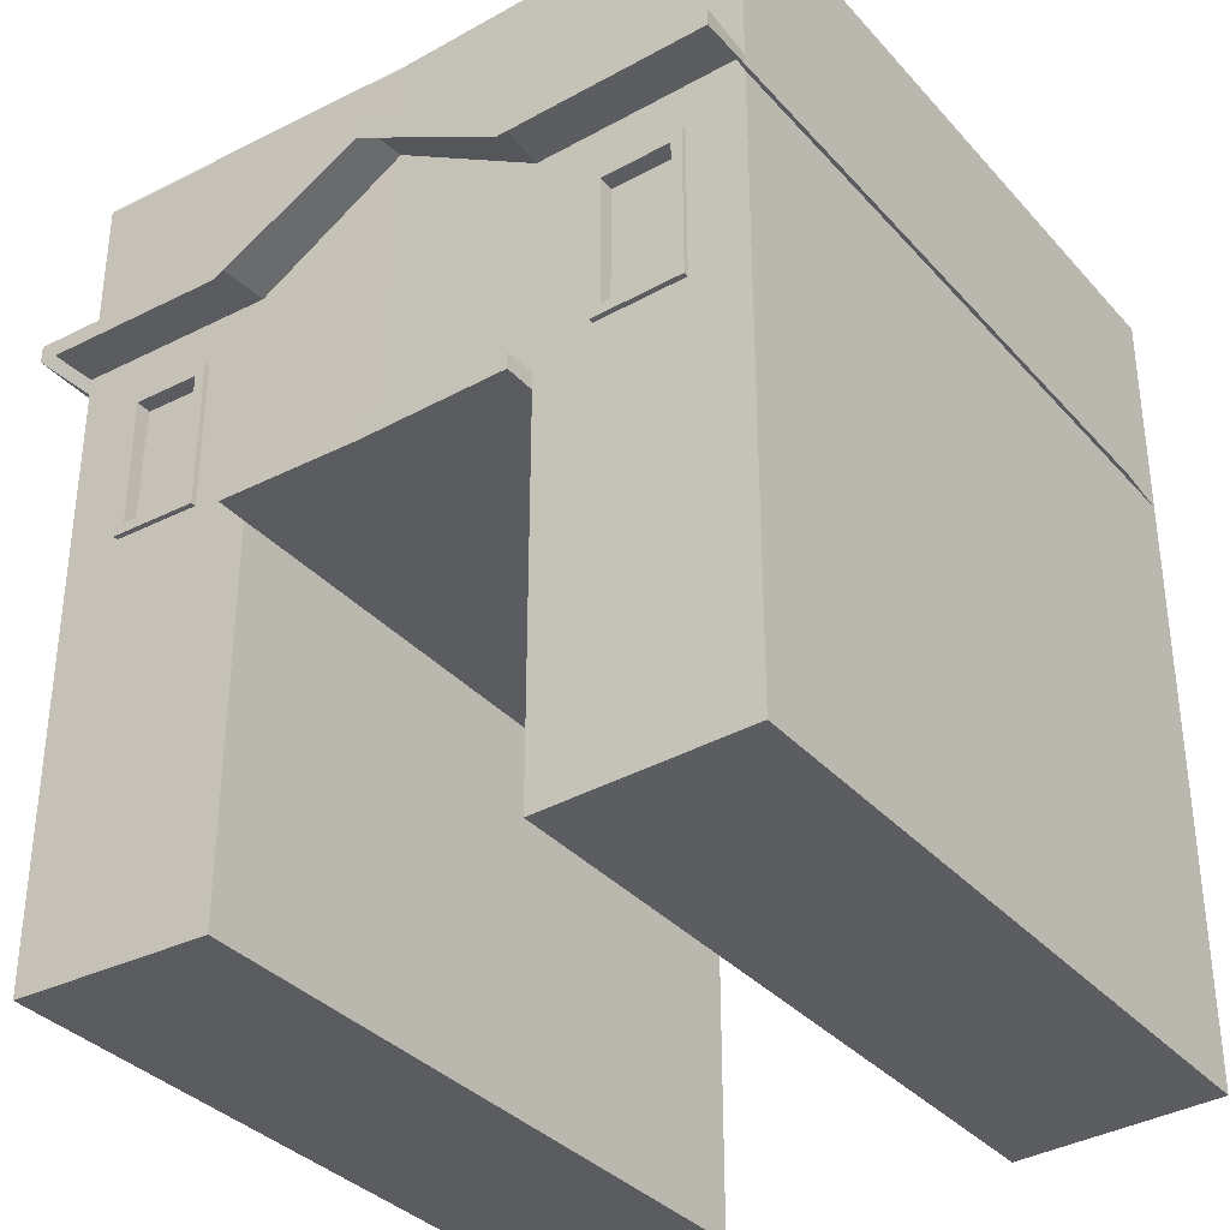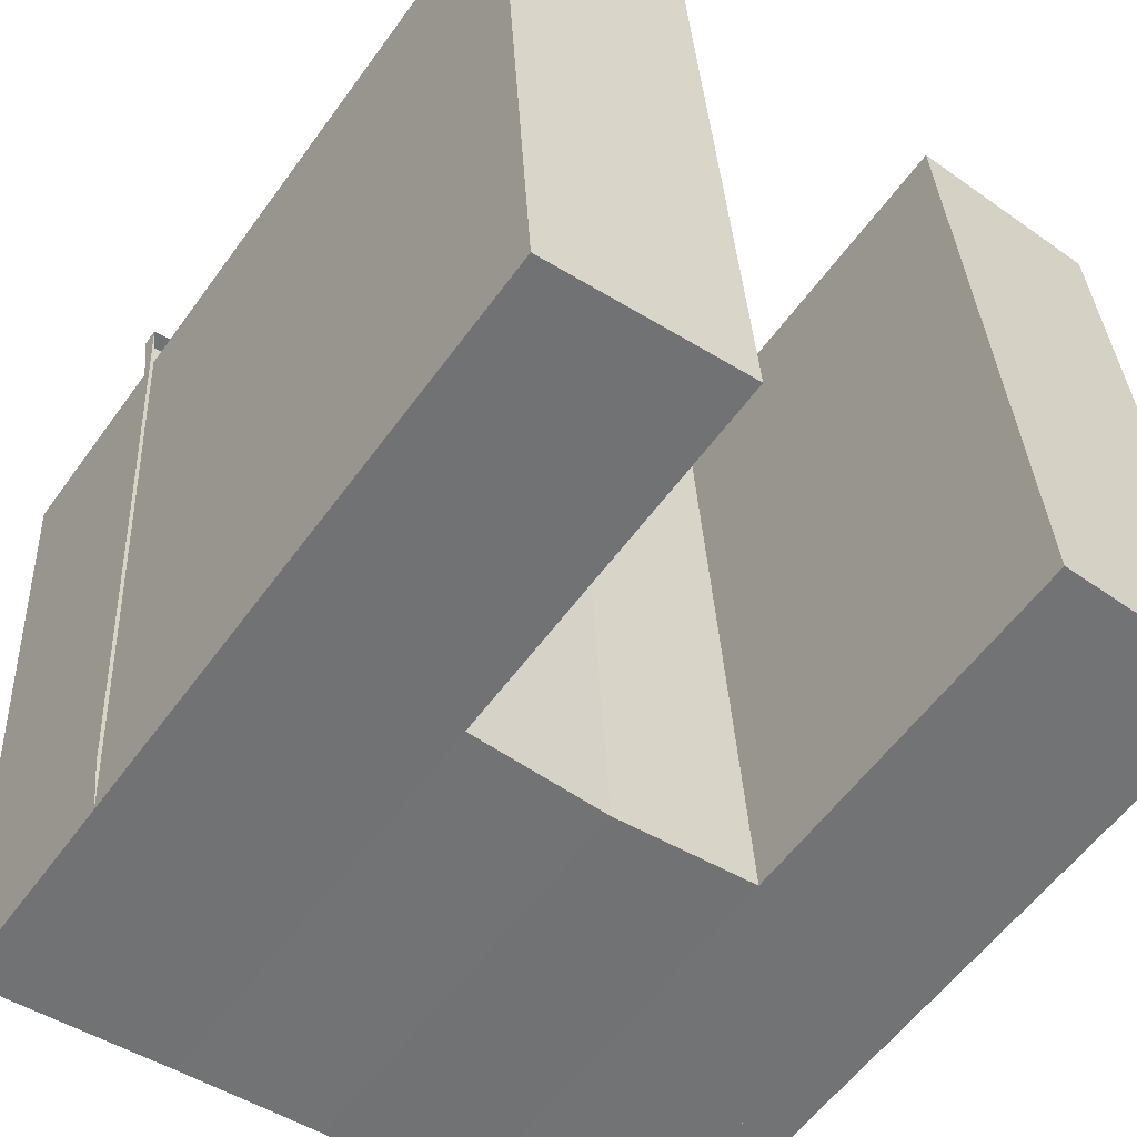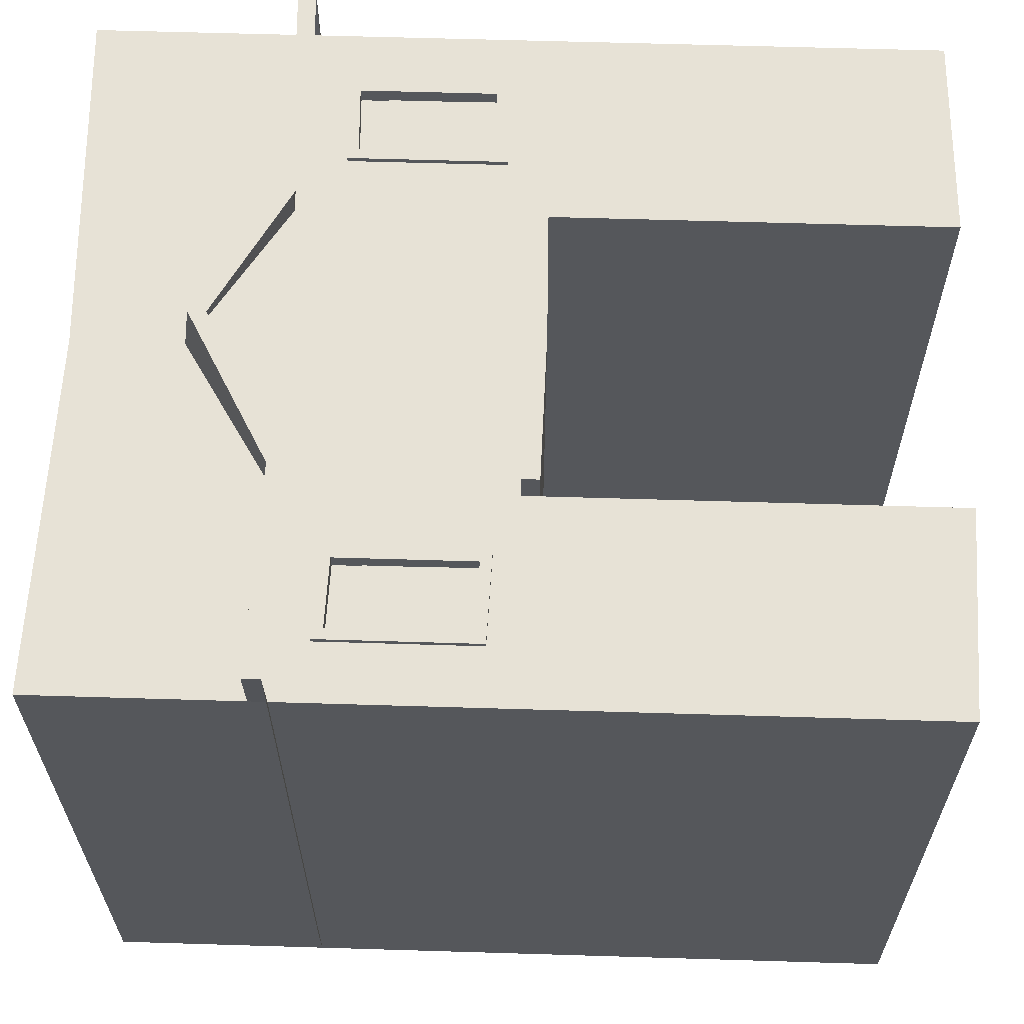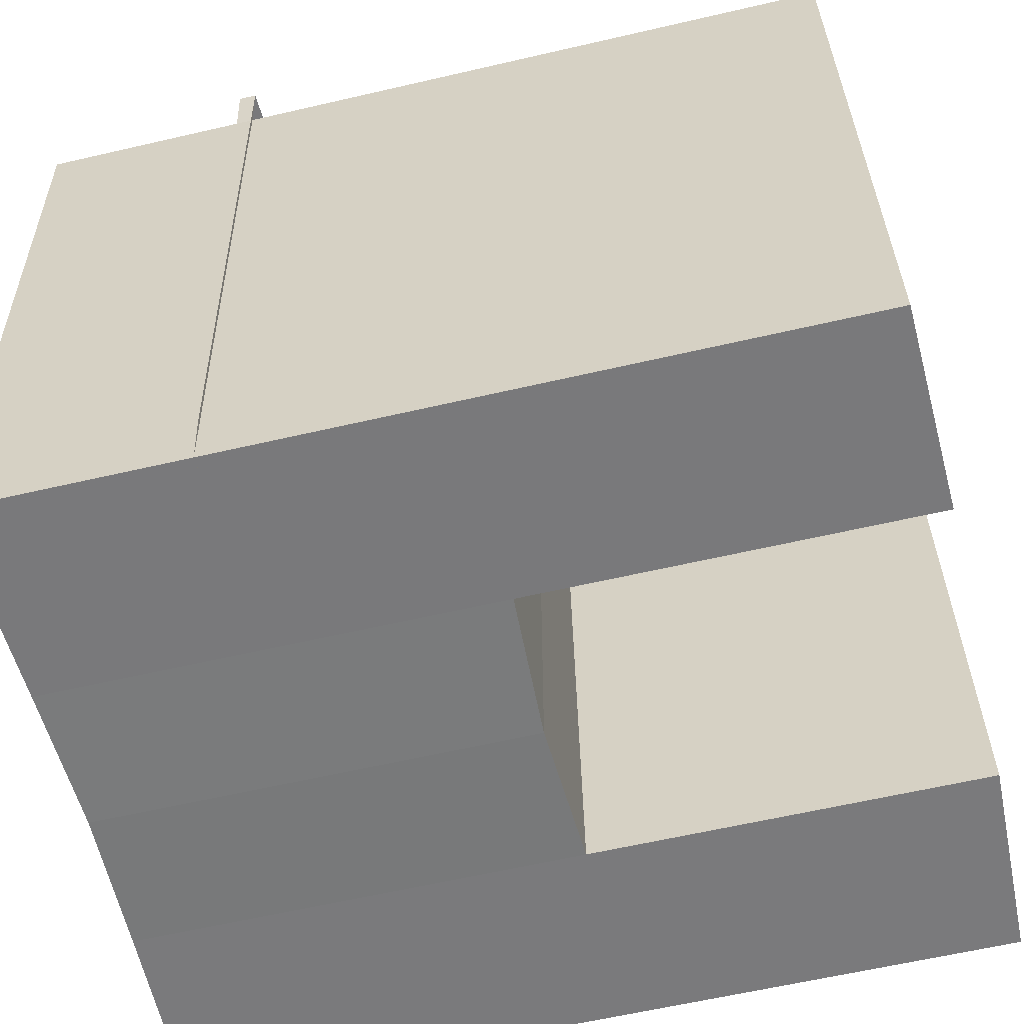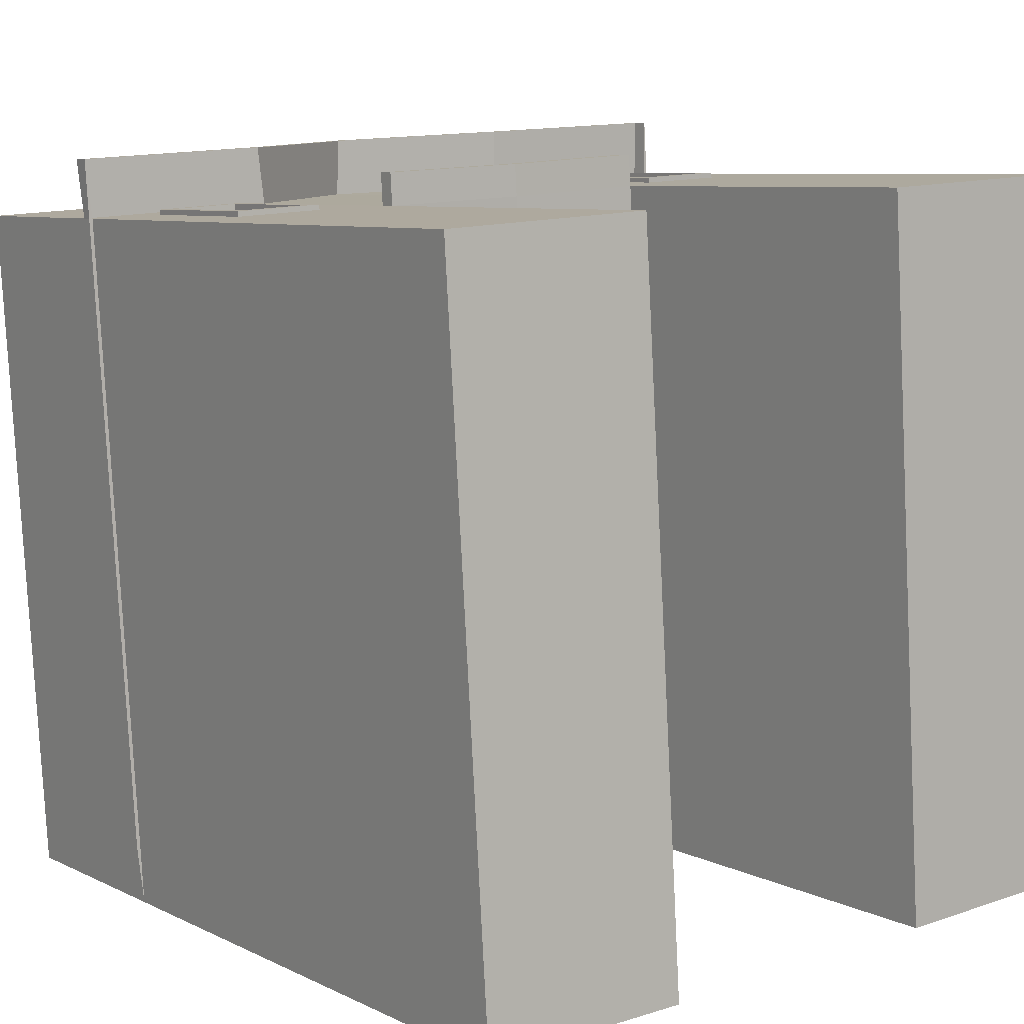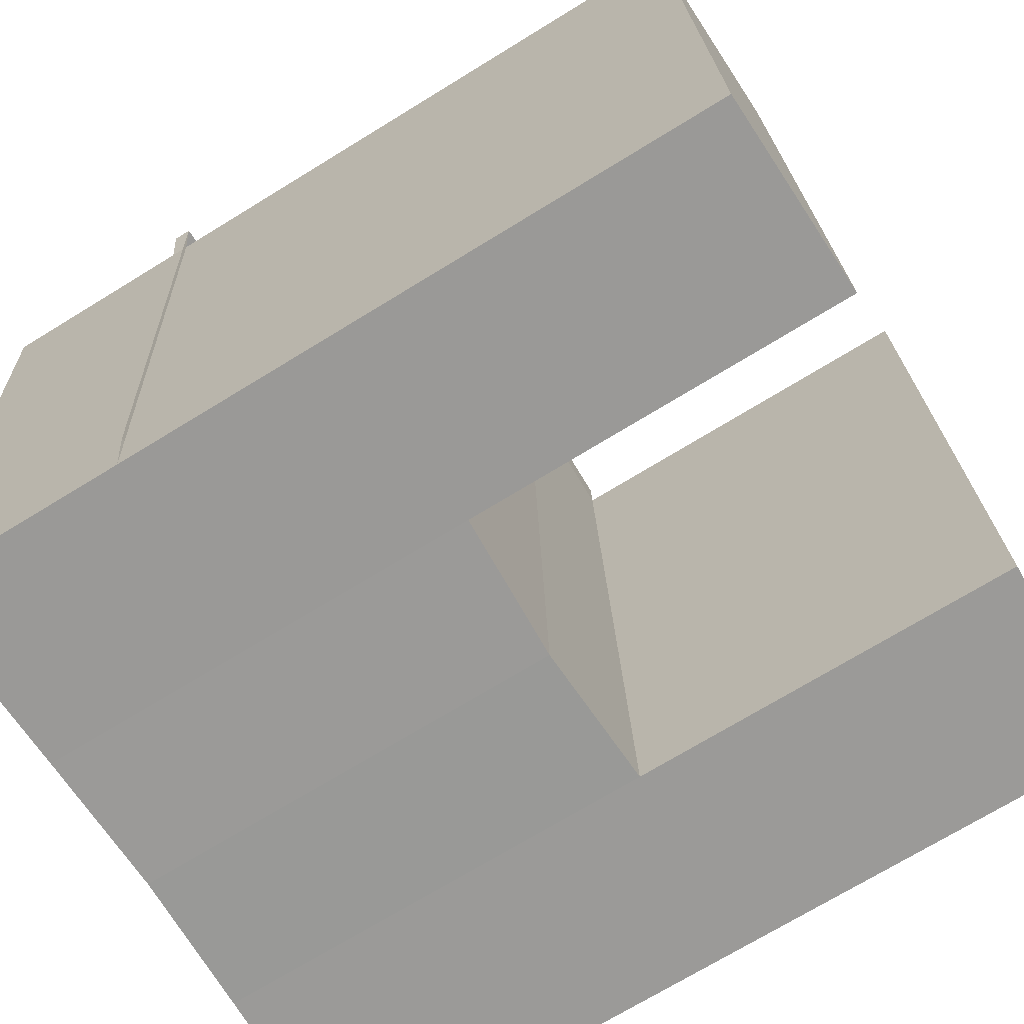
<metadata>
{"format":"obj","ext":"obj","renderer":"f3d","projection":"perspective","resolution":1024,"background":"white","views":[{"elev":-34.8,"azim":31.7,"up":"+Y"},{"elev":-57.4,"azim":-35.5,"up":"+Z"},{"elev":59.8,"azim":-88.2,"up":"+Z"},{"elev":-61.4,"azim":-76.7,"up":"+Z"},{"elev":7.4,"azim":-36.3,"up":"+Z"},{"elev":-71.9,"azim":-58.5,"up":"+Z"}]}
</metadata>
<code>
o Ponds_Forge_Archway_Cube.011
v 387.9 16.86 -279.8
v 387.2 16.86 -267.9
v 384.5 16.74 -280
v 384.5 16.74 -280
v 387.2 6.476 -267.9
v 387.2 18.48 -267.9
v 387.9 6.476 -279.8
v 387.9 18.48 -279.8
v 386 16.11 -267.9
v 387.9 16.86 -279.8
v 384.9 16.07 -268
v 387.9 13.08 -279.8
v 387.2 13.08 -267.9
v 384.5 18.36 -280
v 383.7 6.365 -268.1
v 384.5 6.365 -280
v 383.7 18.36 -268.1
v 383.7 12.96 -268.1
v 384.5 12.96 -280
v 383.7 16.74 -268.1
v 387.2 17.15 -267.9
v 387.9 16.86 -278.8
v 387.2 16.86 -266.9
v 384.5 16.74 -279
v 383.7 16.74 -267.1
v 384.5 20.36 -280
v 387.9 20.48 -279.8
v 387.2 20.48 -267.9
v 383.7 20.36 -268.1
v 383.7 17.04 -268.1
v 383.7 17.04 -267.1
v 387.2 17.15 -266.9
v 387.9 13.36 -279.8
v 386 13.87 -267.9
v 384.9 13.83 -268
v 384.5 13.25 -280
v 383.7 12.96 -268.1
v 383.7 13.25 -268.1
v 383.7 12.96 -268.1
v 383.7 13.25 -268.1
v 383.7 12.96 -267.5
v 383.7 13.25 -267.5
v 387.2 16.86 -267.9
v 383.7 16.74 -268.1
v 387.2 13.36 -267.9
v 383.7 13.25 -268.1
v 386.2 16.3 -267.9
v 384.7 16.25 -268
v 386.2 13.7 -267.9
v 384.7 13.65 -268
v 386 15.66 -267.9
v 384.9 15.62 -268
v 386 14.49 -267.9
v 384.9 14.45 -268
v 386 15.66 -267.9
v 384.9 15.62 -268
v 386 14.49 -267.9
v 384.9 14.45 -268
v 386.1 15.66 -268.1
v 384.9 15.62 -268.2
v 386.1 14.49 -268.1
v 384.9 14.45 -268.2
v 386 16.11 -267.9
v 384.9 16.07 -268
v 386 15.66 -267.9
v 384.9 15.62 -268
v 386.1 16.11 -268.1
v 384.9 16.07 -268.2
v 386.1 15.66 -268.1
v 384.9 15.62 -268.2
v 386.1 13.87 -268.1
v 384.9 13.83 -268.2
v 386.1 14.49 -268.1
v 384.9 14.45 -268.2
v 386.2 16.3 -267.8
v 384.7 16.25 -267.9
v 386.2 13.7 -267.8
v 384.7 13.65 -267.9
v 386 16.11 -267.9
v 384.9 16.07 -267.9
v 386 13.87 -267.9
v 384.9 13.83 -267.9
v 384.5 20.48 -280
v 387.9 20.59 -279.8
v 387.2 20.59 -267.9
v 383.7 20.48 -268.1
v 376 16.86 -280.6
v 375.2 16.86 -268.6
v 379.4 16.74 -280.4
v 379.4 16.74 -280.4
v 375.2 6.476 -268.6
v 375.2 18.48 -268.6
v 376 6.476 -280.6
v 376 18.48 -280.6
v 376.4 16.11 -268.5
v 382 18.29 -280.2
v 376 16.86 -280.6
v 381.2 18.29 -268.2
v 377.5 16.07 -268.5
v 382 16.73 -280.2
v 376 13.08 -280.6
v 375.2 13.08 -268.6
v 381.2 12.92 -268.2
v 382 13.08 -280.2
v 379.4 18.36 -280.4
v 378.7 6.365 -268.4
v 379.4 6.365 -280.4
v 378.7 18.36 -268.4
v 378.7 12.96 -268.4
v 379.4 12.96 -280.4
v 381.2 16.68 -268.2
v 378.7 16.74 -268.4
v 382 16.73 -280.2
v 375.2 17.15 -268.6
v 375.8 16.86 -279.6
v 375.1 16.86 -267.6
v 379.3 16.74 -279.4
v 378.6 16.74 -267.4
v 381.9 16.73 -279.2
v 381.2 18.15 -267.2
v 379.4 20.36 -280.4
v 376 20.48 -280.6
v 375.2 20.48 -268.6
v 378.7 20.36 -268.4
v 381.2 20.29 -268.2
v 382 20.29 -280.2
v 378.7 17.04 -268.4
v 378.6 17.04 -267.4
v 381.2 18.44 -267.2
v 375.1 17.15 -267.6
v 381.2 18.59 -268.2
v 376 13.36 -280.6
v 376.4 13.87 -268.5
v 381.2 13.2 -268.2
v 382 13.35 -280.2
v 377.5 13.83 -268.5
v 379.4 13.25 -280.4
v 381.2 13.2 -268.2
v 381.2 12.92 -268.2
v 378.7 12.96 -268.4
v 378.7 13.25 -268.4
v 381.2 13.2 -268.2
v 381.2 12.92 -268.2
v 378.7 12.96 -268.4
v 378.7 13.25 -268.4
v 381.2 13.2 -267.7
v 381.2 12.92 -267.7
v 378.7 12.96 -267.8
v 378.7 13.25 -267.8
v 375.2 16.86 -268.6
v 378.7 16.74 -268.4
v 375.2 13.36 -268.6
v 378.7 13.25 -268.4
v 376.2 16.3 -268.5
v 377.7 16.25 -268.4
v 376.2 13.7 -268.5
v 377.7 13.65 -268.4
v 376.4 15.66 -268.5
v 377.5 15.62 -268.5
v 376.4 14.49 -268.5
v 377.5 14.45 -268.5
v 376.4 15.66 -268.5
v 377.5 15.62 -268.5
v 376.4 14.49 -268.5
v 377.5 14.45 -268.5
v 376.4 15.66 -268.7
v 377.6 15.62 -268.6
v 376.4 14.49 -268.7
v 377.6 14.45 -268.6
v 376.4 16.11 -268.5
v 377.5 16.07 -268.5
v 376.4 15.66 -268.5
v 377.5 15.62 -268.5
v 376.4 16.11 -268.7
v 377.6 16.07 -268.6
v 376.4 15.66 -268.7
v 377.6 15.62 -268.6
v 376.4 13.87 -268.7
v 377.6 13.83 -268.6
v 376.4 14.49 -268.7
v 377.6 14.45 -268.6
v 376.2 16.3 -268.5
v 377.7 16.25 -268.4
v 376.2 13.7 -268.5
v 377.7 13.65 -268.4
v 376.4 16.11 -268.4
v 377.5 16.07 -268.4
v 376.4 13.87 -268.4
v 377.5 13.83 -268.4
v 379.4 20.48 -280.4
v 376 20.59 -280.6
v 375.2 20.59 -268.6
v 378.7 20.48 -268.4
v 381.2 20.41 -268.2
v 382 20.41 -280.2
f 46 44 111 134
f 4 14 8 10
f 10 8 6 43
f 44 43 2 20
f 16 7 5 15
f 33 10 43 45
f 10 4 3 1
f 44 17 98 111
f 34 9 51 53
f 36 4 10 33
f 135 100 4 36
f 111 44 20 98
f 7 12 13 5
f 16 19 12 7
f 4 100 113 3
f 5 13 18 15
f 43 6 17 44
f 8 14 26 27
f 18 19 16 15
f 100 96 14 4
f 43 10 1 2
f 20 2 21 30
f 2 1 22 23
f 3 113 119 24
f 1 3 24 22
f 14 96 126 26
f 6 8 27 28
f 98 17 29 125
f 17 6 28 29
f 98 20 30 131
f 2 23 32 21
f 104 135 36 19
f 19 36 33 12
f 13 45 46 18
f 12 33 45 13
f 18 46 38 37
f 38 138 142 40
f 103 18 37 139
f 46 134 138 38
f 39 40 42 41
f 139 37 39 143
f 37 38 40 39
f 48 47 43 44
f 47 49 45 43
f 50 48 44 46
f 49 50 46 45
f 50 49 77 78
f 9 34 81 79
f 47 48 76 75
f 52 54 58 56
f 11 35 54 52
f 51 9 63 65
f 34 53 73 71
f 53 51 55 57
f 57 55 59 61
f 56 58 62 60
f 65 63 67 69
f 11 52 66 64
f 9 11 64 63
f 63 64 68 67
f 64 66 70 68
f 54 35 72 74
f 80 79 75 76
f 79 81 77 75
f 82 80 76 78
f 49 47 75 77
f 35 11 80 82
f 11 9 79 80
f 48 50 78 76
f 153 134 111 151
f 90 97 94 105
f 97 150 92 94
f 151 112 88 150
f 107 106 91 93
f 132 152 150 97
f 96 126 125 98
f 97 87 89 90
f 151 111 98 108
f 133 160 158 95
f 137 132 97 90
f 135 137 90 100
f 111 98 112 151
f 93 91 102 101
f 107 93 101 110
f 90 89 113 100
f 91 106 109 102
f 150 151 108 92
f 94 122 121 105
f 109 106 107 110
f 100 90 105 96
f 150 88 87 97
f 112 127 114 88
f 88 116 115 87
f 89 117 119 113
f 87 115 117 89
f 105 121 126 96
f 92 123 122 94
f 98 125 124 108
f 108 124 123 92
f 98 131 127 112
f 88 114 130 116
f 104 110 137 135
f 110 101 132 137
f 102 109 153 152
f 101 102 152 132
f 109 140 141 153
f 141 145 142 138
f 103 139 140 109
f 153 141 138 134
f 144 148 149 145
f 139 143 144 140
f 140 144 145 141
f 155 151 150 154
f 154 150 152 156
f 157 153 151 155
f 156 152 153 157
f 157 185 184 156
f 95 186 188 133
f 154 182 183 155
f 159 163 165 161
f 99 159 161 136
f 158 172 170 95
f 133 178 180 160
f 160 164 162 158
f 164 168 166 162
f 163 167 169 165
f 172 176 174 170
f 99 171 173 159
f 95 170 171 99
f 170 174 175 171
f 171 175 177 173
f 161 181 179 136
f 187 183 182 186
f 186 182 184 188
f 189 185 183 187
f 156 184 182 154
f 136 189 187 99
f 99 187 186 95
f 155 183 185 157
f 103 104 19 18
f 25 120 129 31
f 29 28 85 86
f 131 30 31 129
f 30 21 32 31
f 23 25 31 32
f 41 42 146 147
f 40 142 146 42
f 143 39 41 147
f 34 35 82 81
f 61 59 60 62
f 67 68 70 69
f 72 71 73 74
f 35 34 71 72
f 81 82 78 77
f 83 195 194 86
f 84 83 86 85
f 28 27 84 85
f 26 126 195 83
f 125 29 86 194
f 27 26 83 84
f 103 109 110 104
f 118 128 129 120
f 126 195 194 125
f 124 193 192 123
f 131 129 128 127
f 127 128 130 114
f 116 130 128 118
f 148 147 146 149
f 145 149 146 142
f 143 147 148 144
f 133 188 189 136
f 168 169 167 166
f 174 176 177 175
f 179 181 180 178
f 136 179 178 133
f 188 184 185 189
f 190 193 194 195
f 191 192 193 190
f 123 192 191 122
f 121 190 195 126
f 125 194 193 124
f 122 191 190 121

</code>
